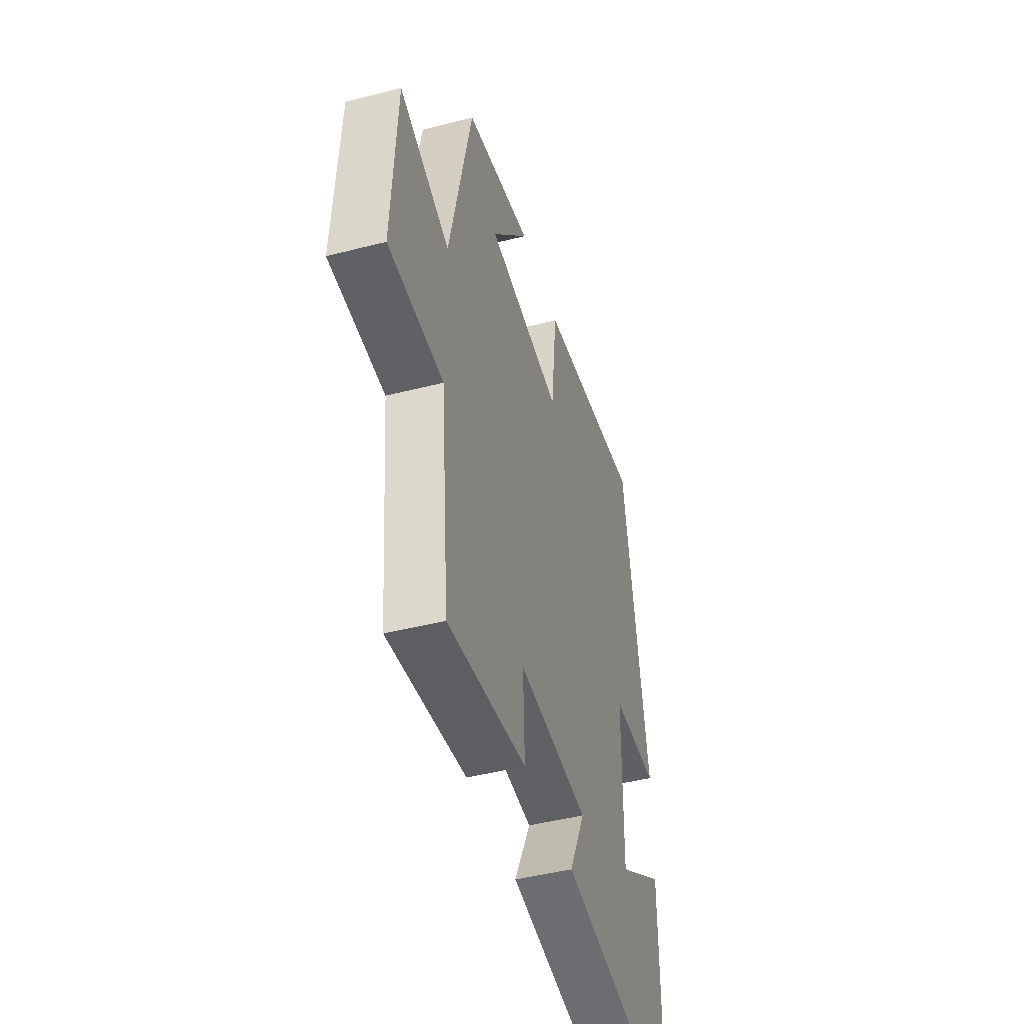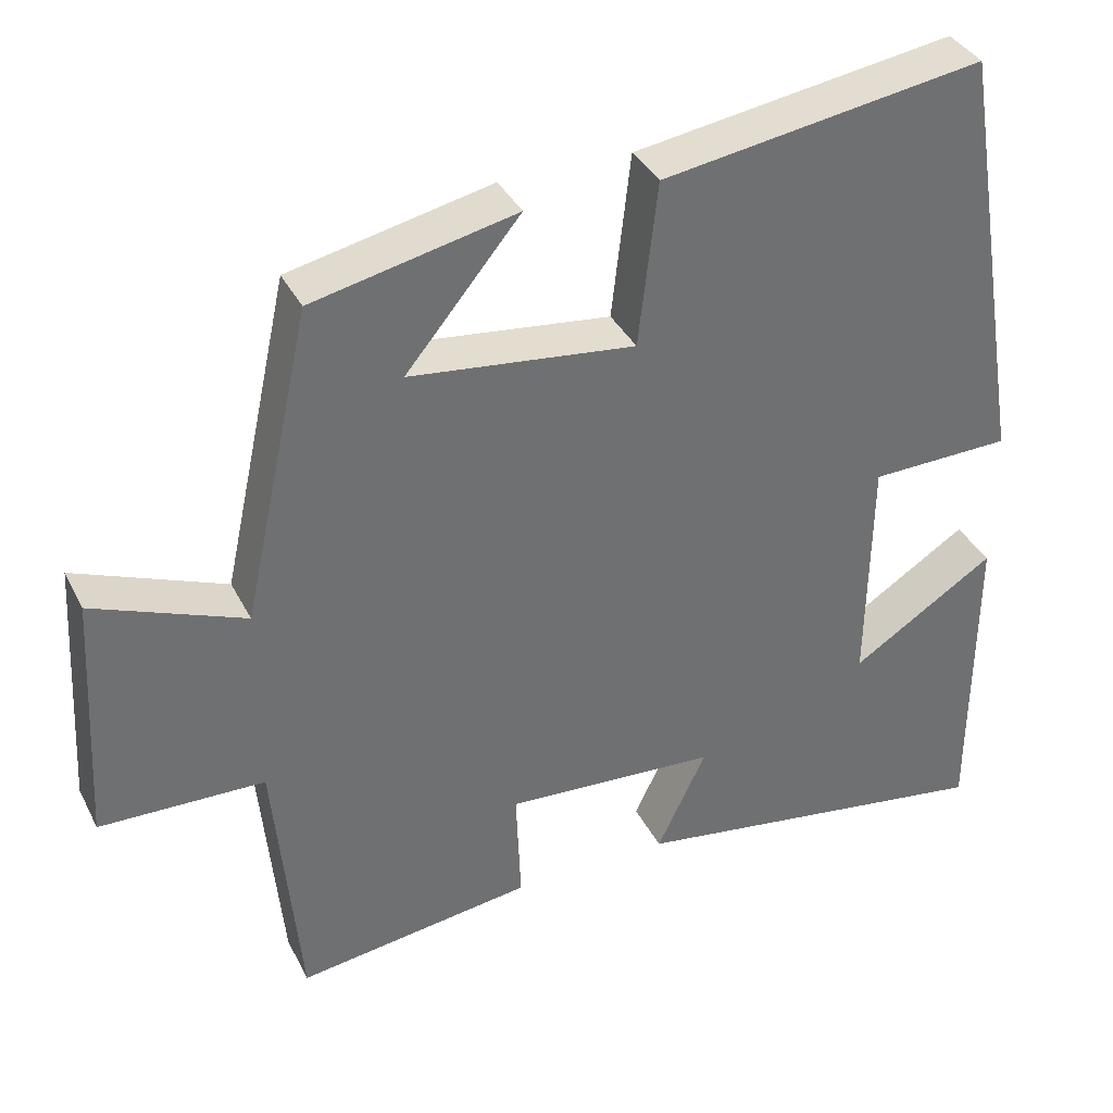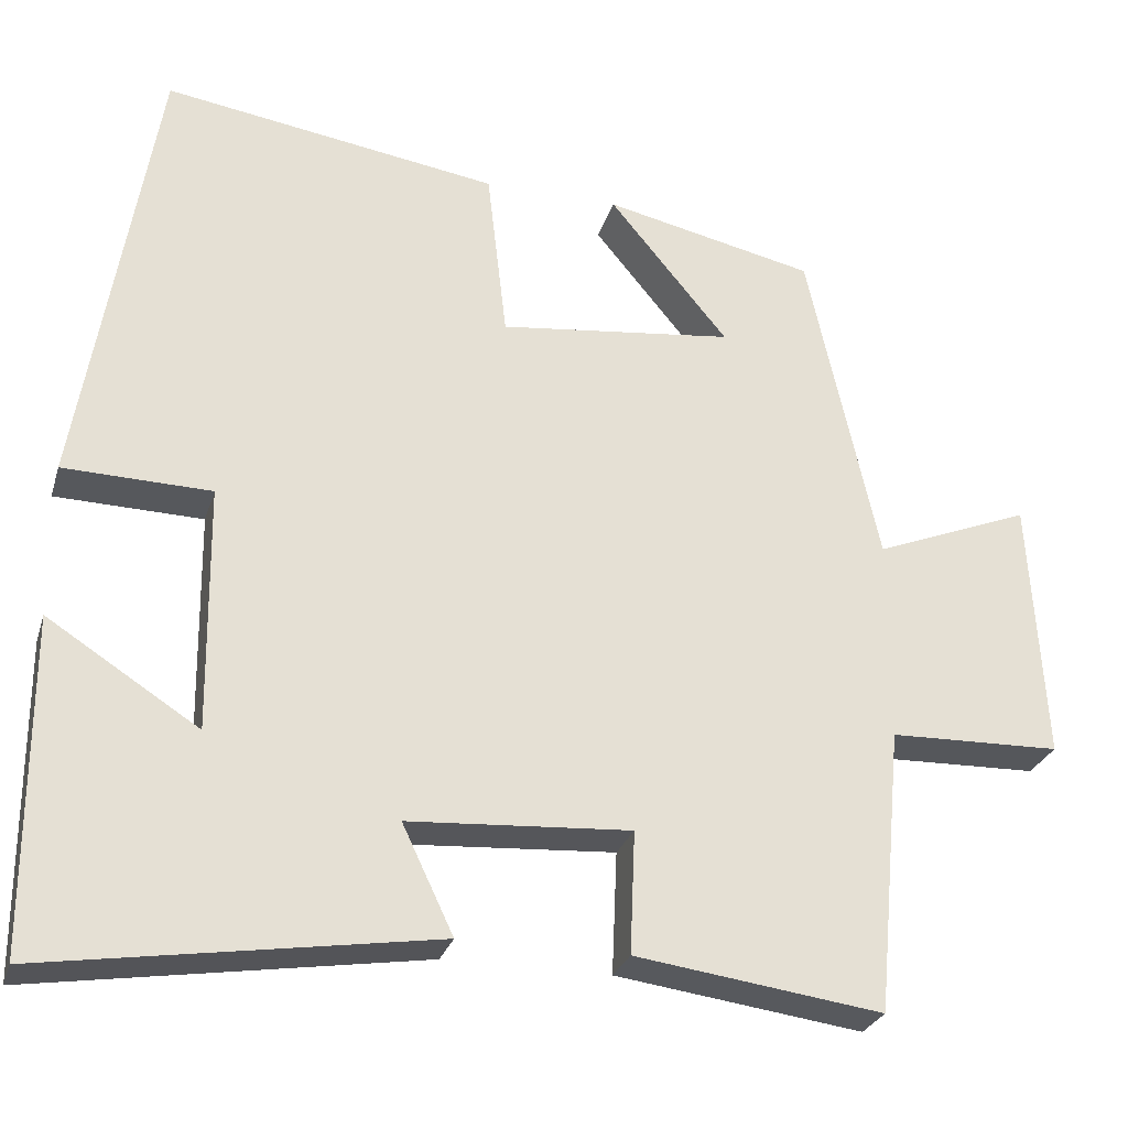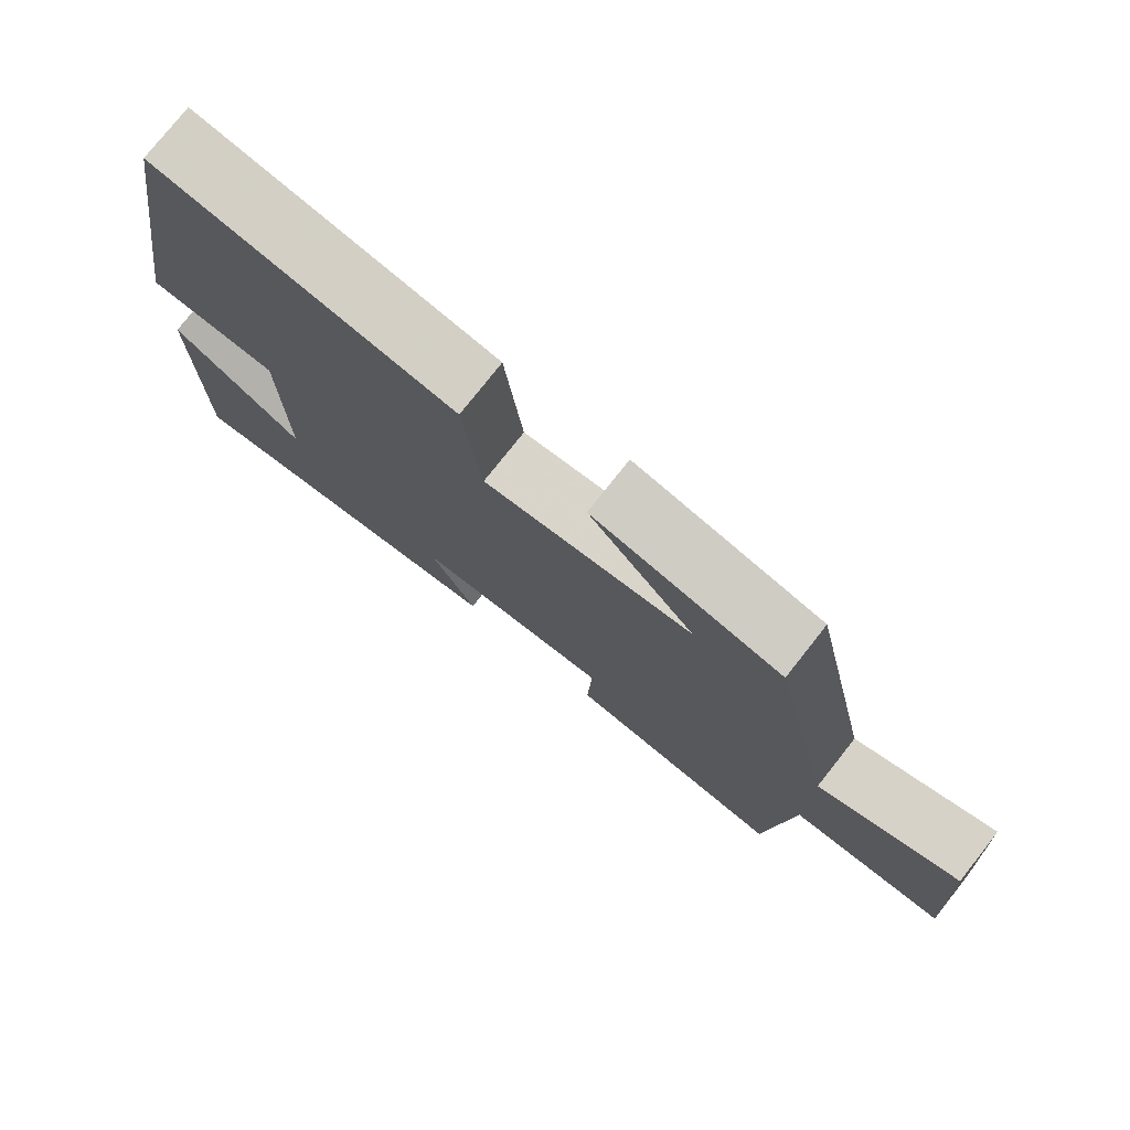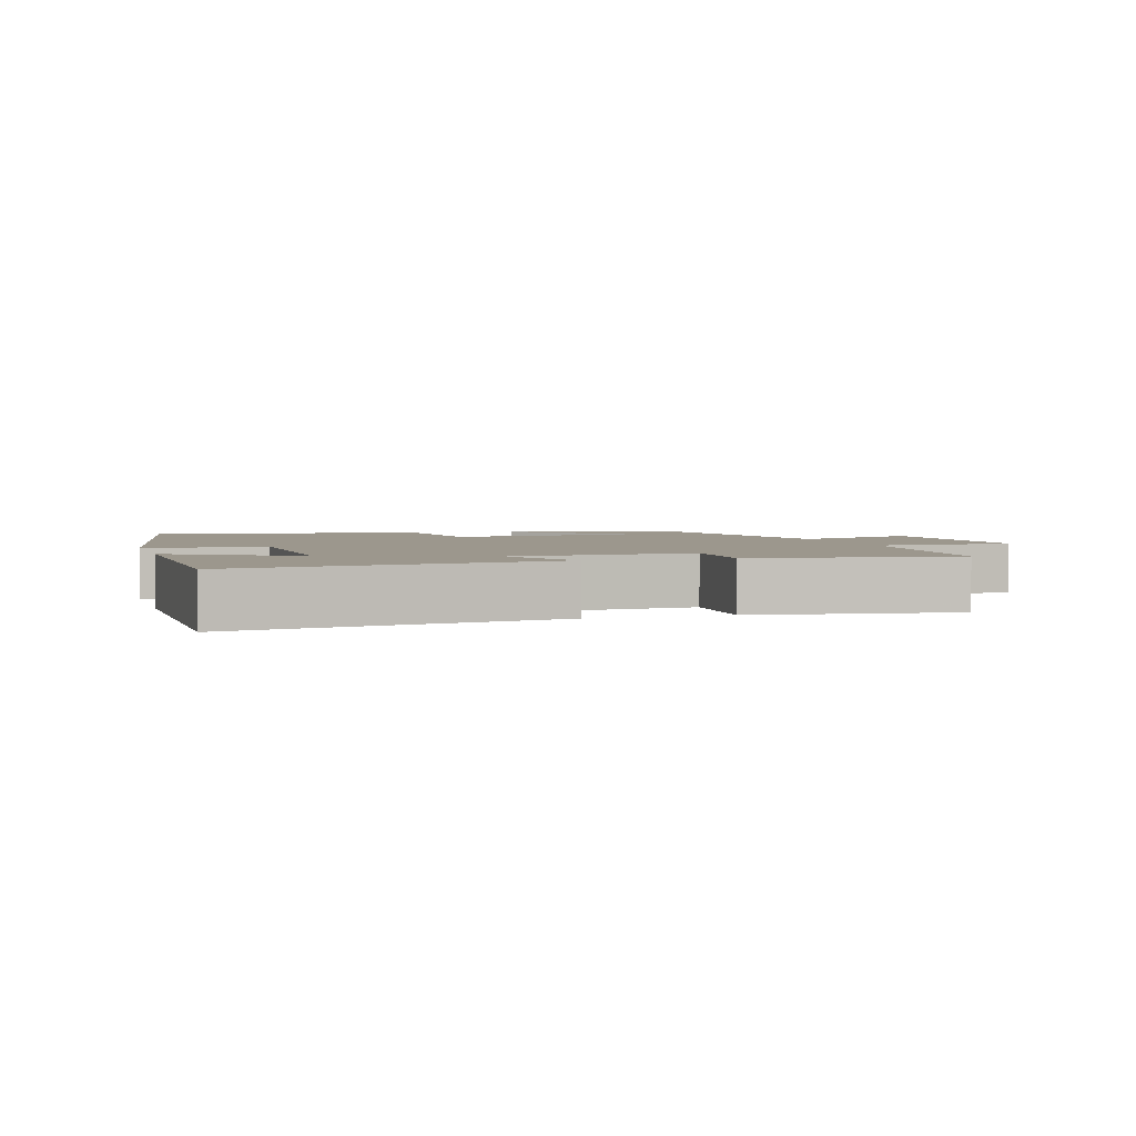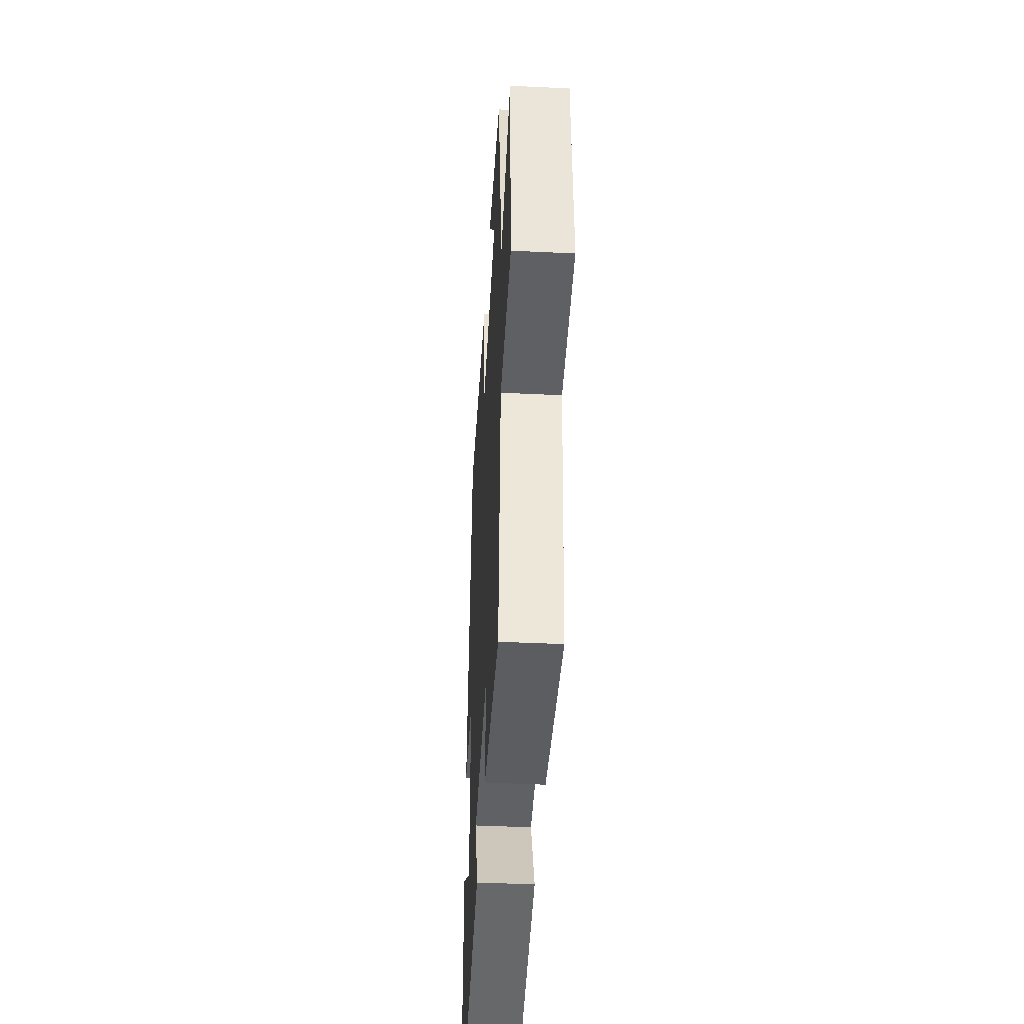
<metadata>
{"format":"obj","ext":"obj","renderer":"f3d","projection":"perspective","resolution":1024,"background":"white","views":[{"elev":-45.8,"azim":-73.6,"up":"+Z"},{"elev":36.9,"azim":-24.4,"up":"+Z"},{"elev":-27.5,"azim":164.2,"up":"+Z"},{"elev":77.1,"azim":-141.7,"up":"+Z"},{"elev":2.9,"azim":163.1,"up":"+Y"},{"elev":-43.4,"azim":-93.2,"up":"+Z"}]}
</metadata>
<code>
v -0.414 0.07 0.445
v -0.159 0.07 0.5
v -0.303 0.07 0.326
v -0.019 0.07 0.292
v 0.005 0.07 0.5
v 0.41 0.07 0.561
v 0.5 0.07 0.014
v 0.322 0.07 0.01
v 0.318 0.07 -0.288
v 0.5 0.07 -0.172
v 0.499 0.07 -0.573
v 0.03 0.07 -0.5
v 0.092 0.07 -0.37
v -0.176 0.07 -0.352
v -0.17 0.07 -0.5
v -0.468 0.07 -0.54
v -0.5 0.07 -0.195
v -0.707 0.07 -0.189
v -0.689 0.07 0.129
v -0.5 0.07 0.053
v -0.414 0 0.445
v -0.159 0 0.5
v -0.303 0 0.326
v -0.019 0 0.292
v 0.005 0 0.5
v 0.41 0 0.561
v 0.5 0 0.014
v 0.322 0 0.01
v 0.318 0 -0.288
v 0.5 0 -0.172
v 0.499 0 -0.573
v 0.03 0 -0.5
v 0.092 0 -0.37
v -0.176 0 -0.352
v -0.17 0 -0.5
v -0.468 0 -0.54
v -0.5 0 -0.195
v -0.707 0 -0.189
v -0.689 0 0.129
v -0.5 0 0.053
f 17 18 19 20
f 17 20 1
f 16 17 1
f 15 16 1
f 14 15 1
f 13 14 1
f 11 12 13
f 9 10 11
f 9 11 13
f 8 9 13
f 6 7 8
f 5 6 8
f 4 5 8
f 3 4 8 13
f 1 2 3
f 1 3 13
f 40 39 38 37
f 21 40 37
f 21 37 36
f 21 36 35
f 21 35 34
f 21 34 33
f 33 32 31
f 31 30 29
f 33 31 29
f 33 29 28
f 28 27 26
f 28 26 25
f 28 25 24
f 33 28 24 23
f 23 22 21
f 33 23 21
f 1 21 22 2
f 2 22 23 3
f 3 23 24 4
f 4 24 25 5
f 5 25 26 6
f 6 26 27 7
f 7 27 28 8
f 8 28 29 9
f 9 29 30 10
f 10 30 31 11
f 11 31 32 12
f 12 32 33 13
f 13 33 34 14
f 14 34 35 15
f 15 35 36 16
f 16 36 37 17
f 17 37 38 18
f 18 38 39 19
f 19 39 40 20
f 20 40 21 1

</code>
